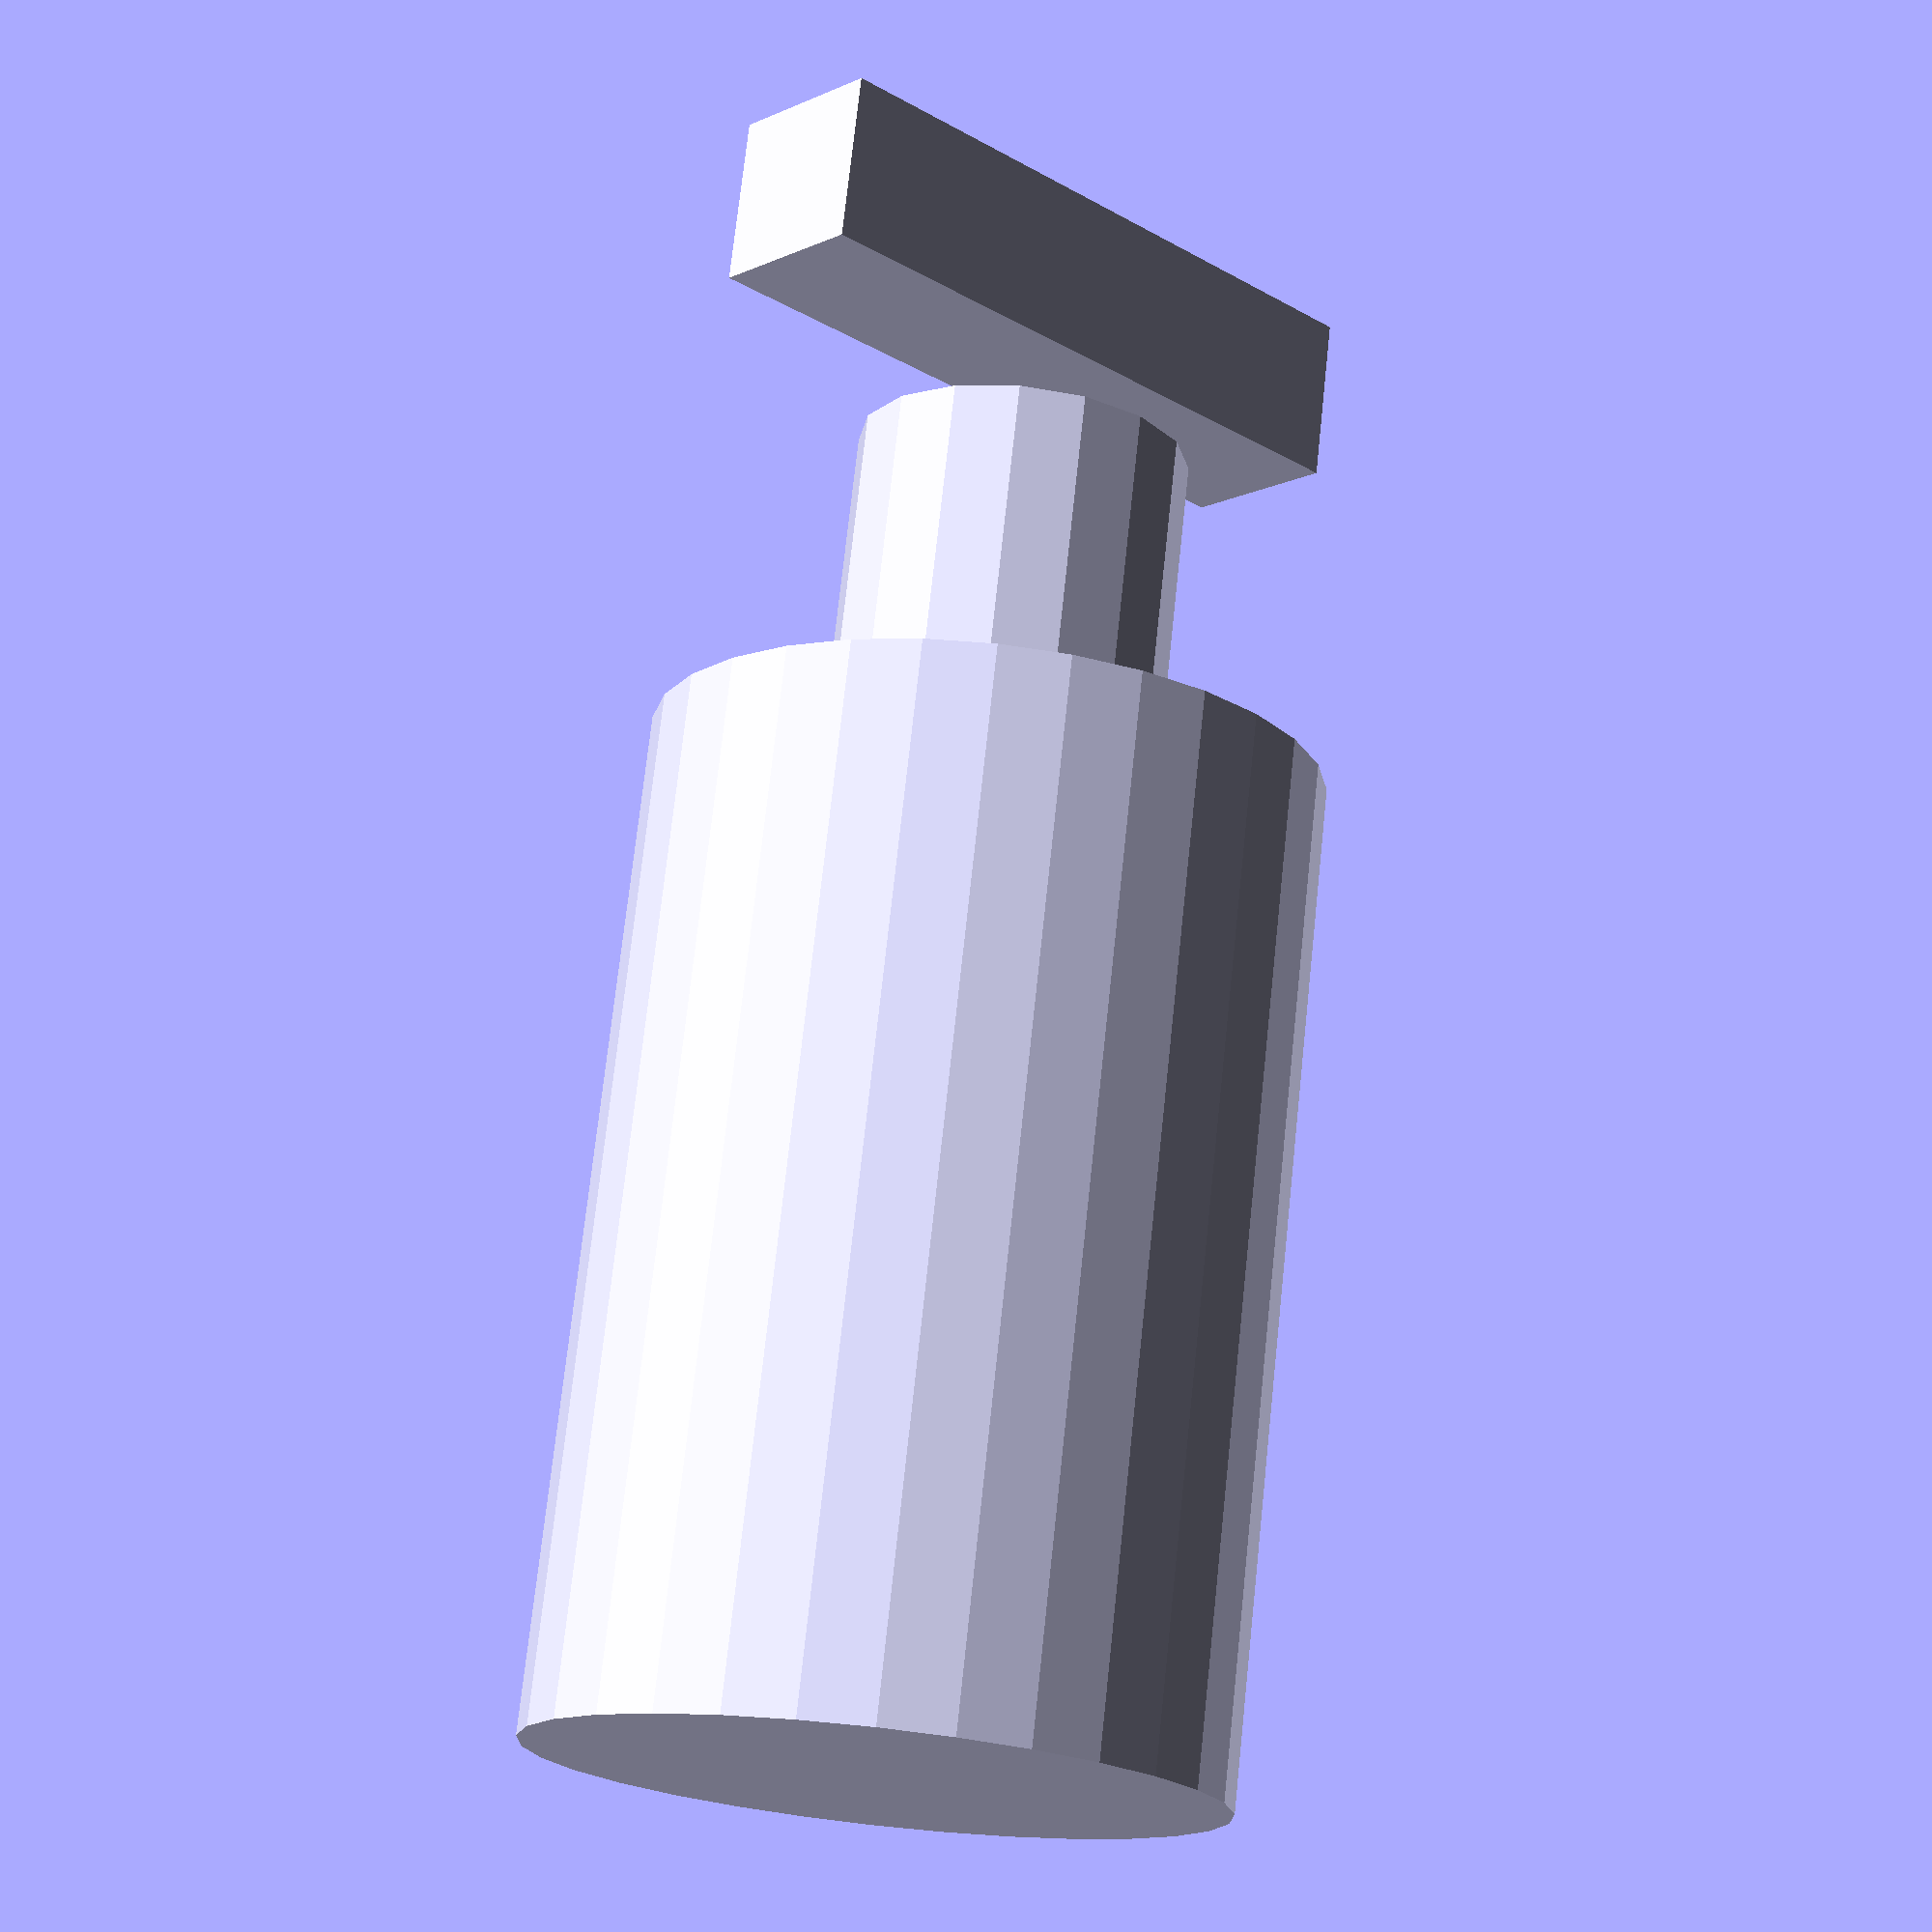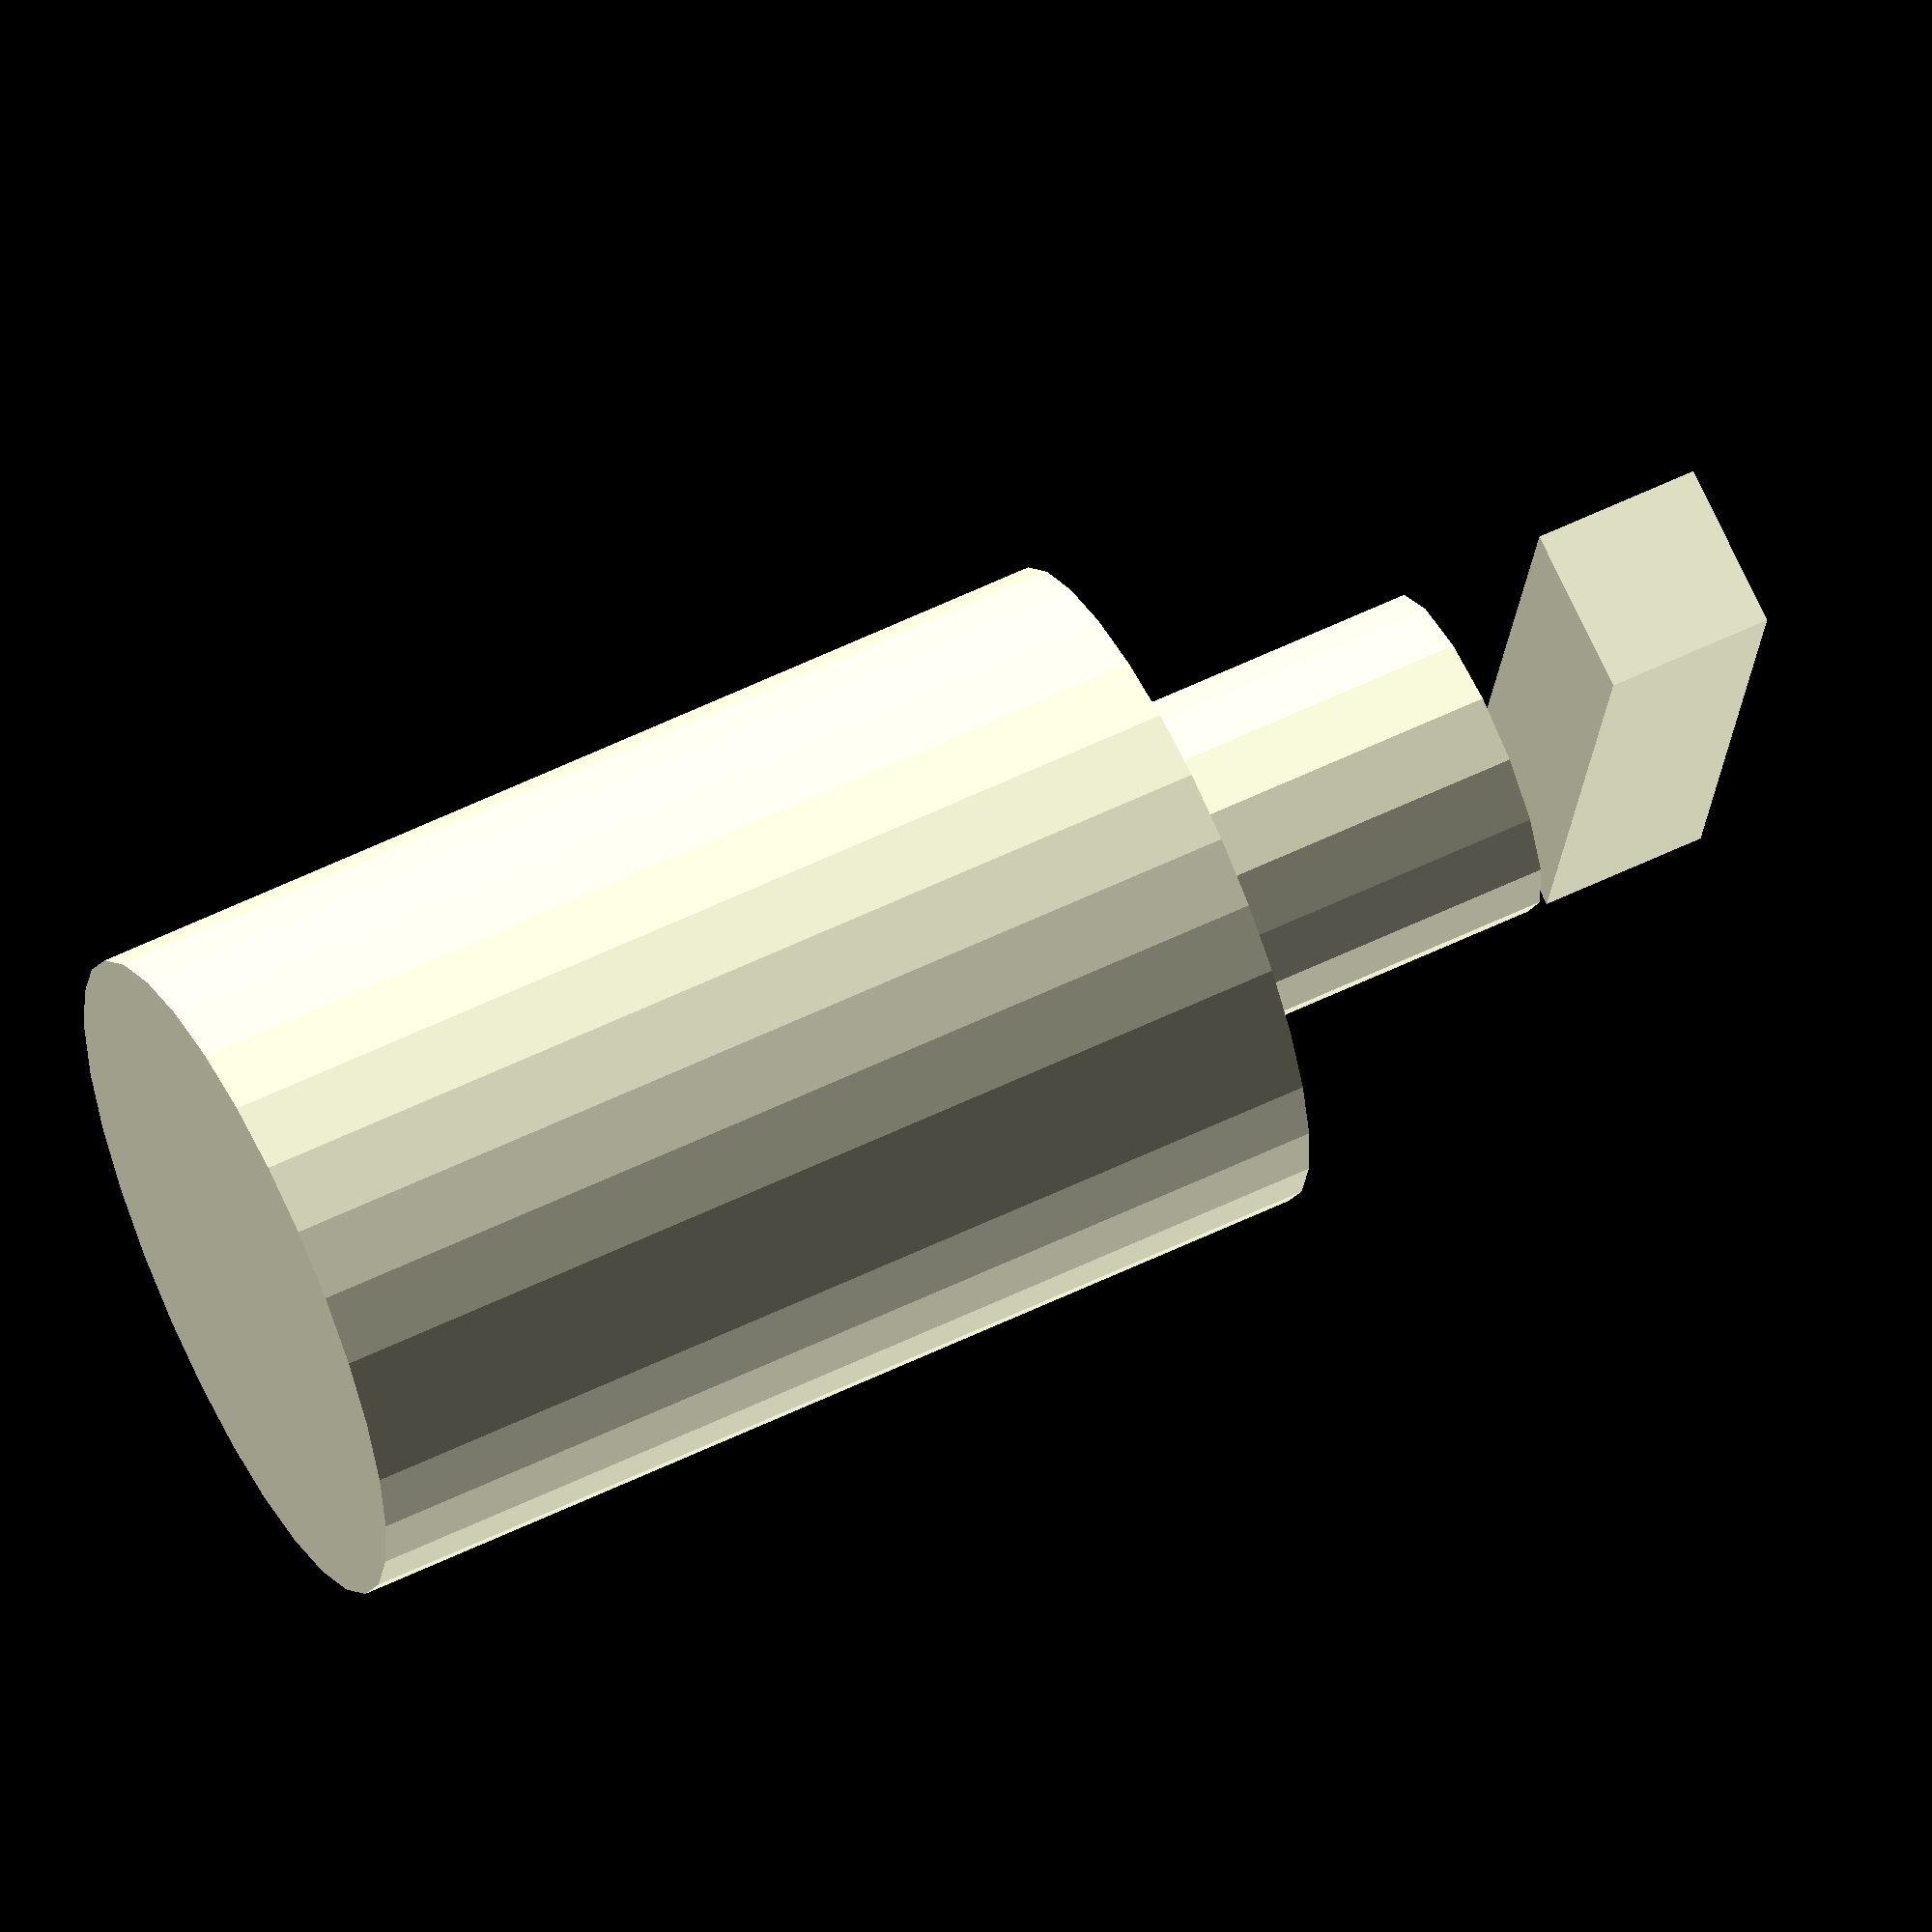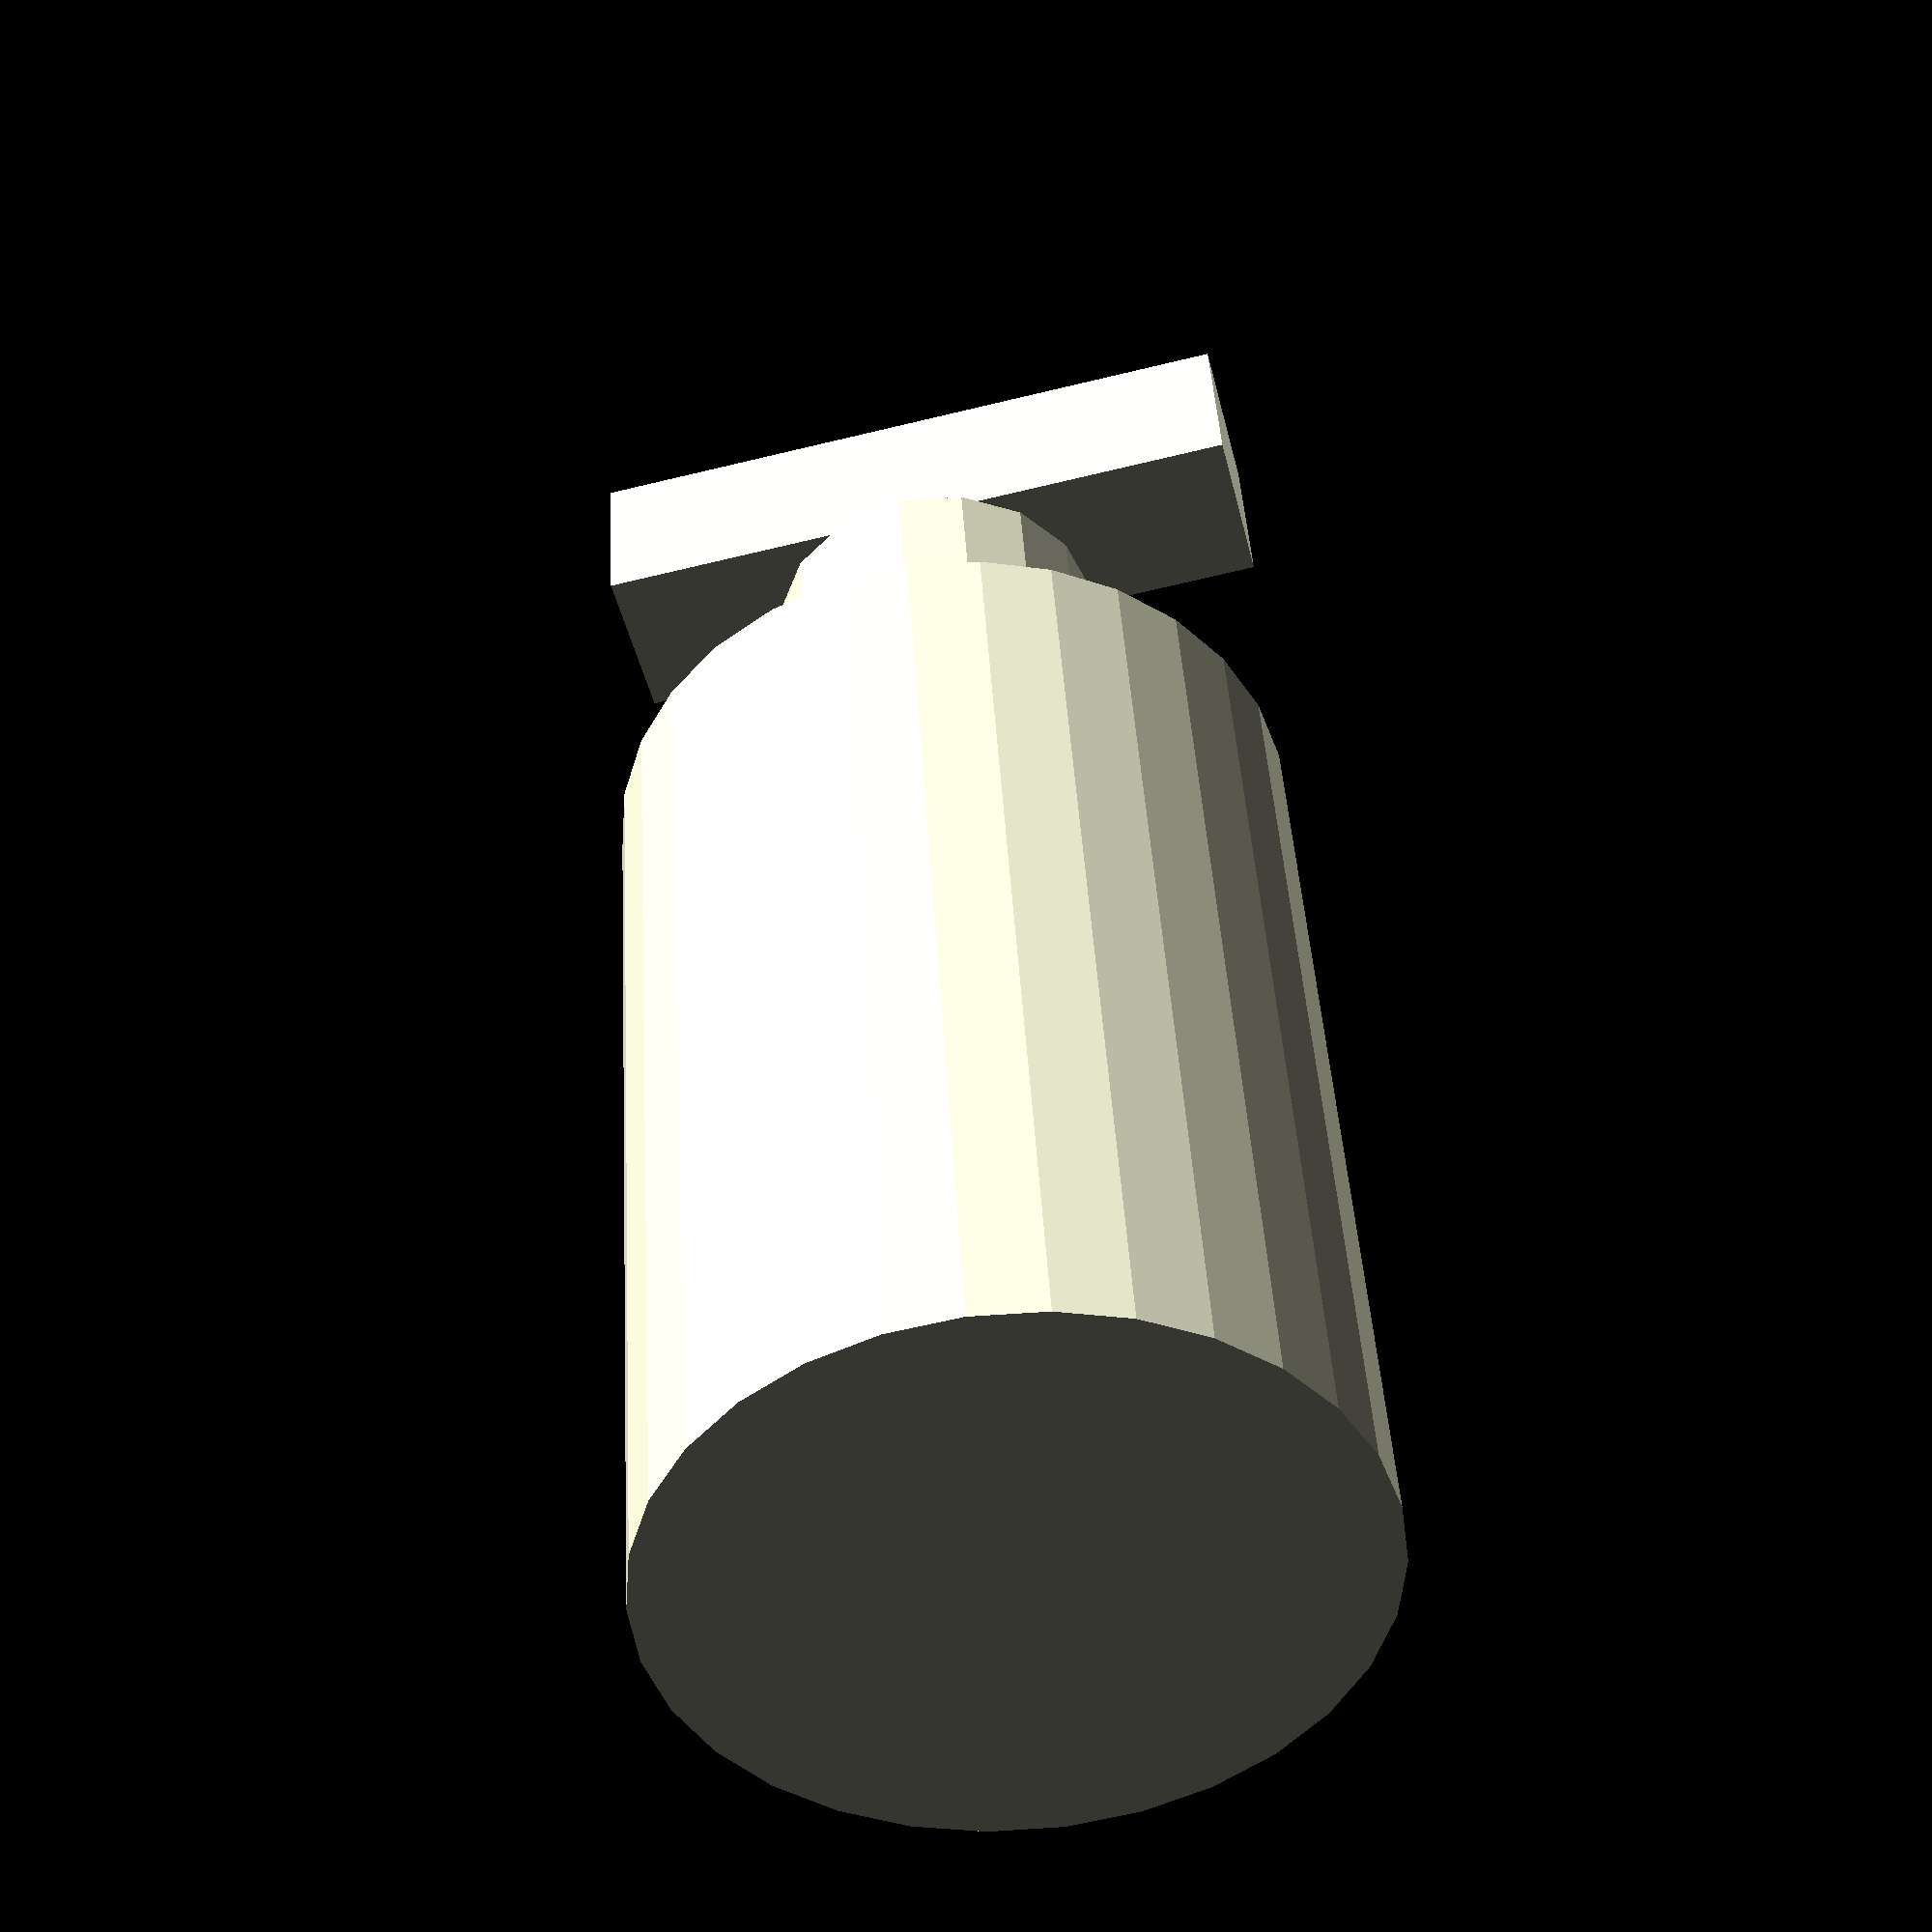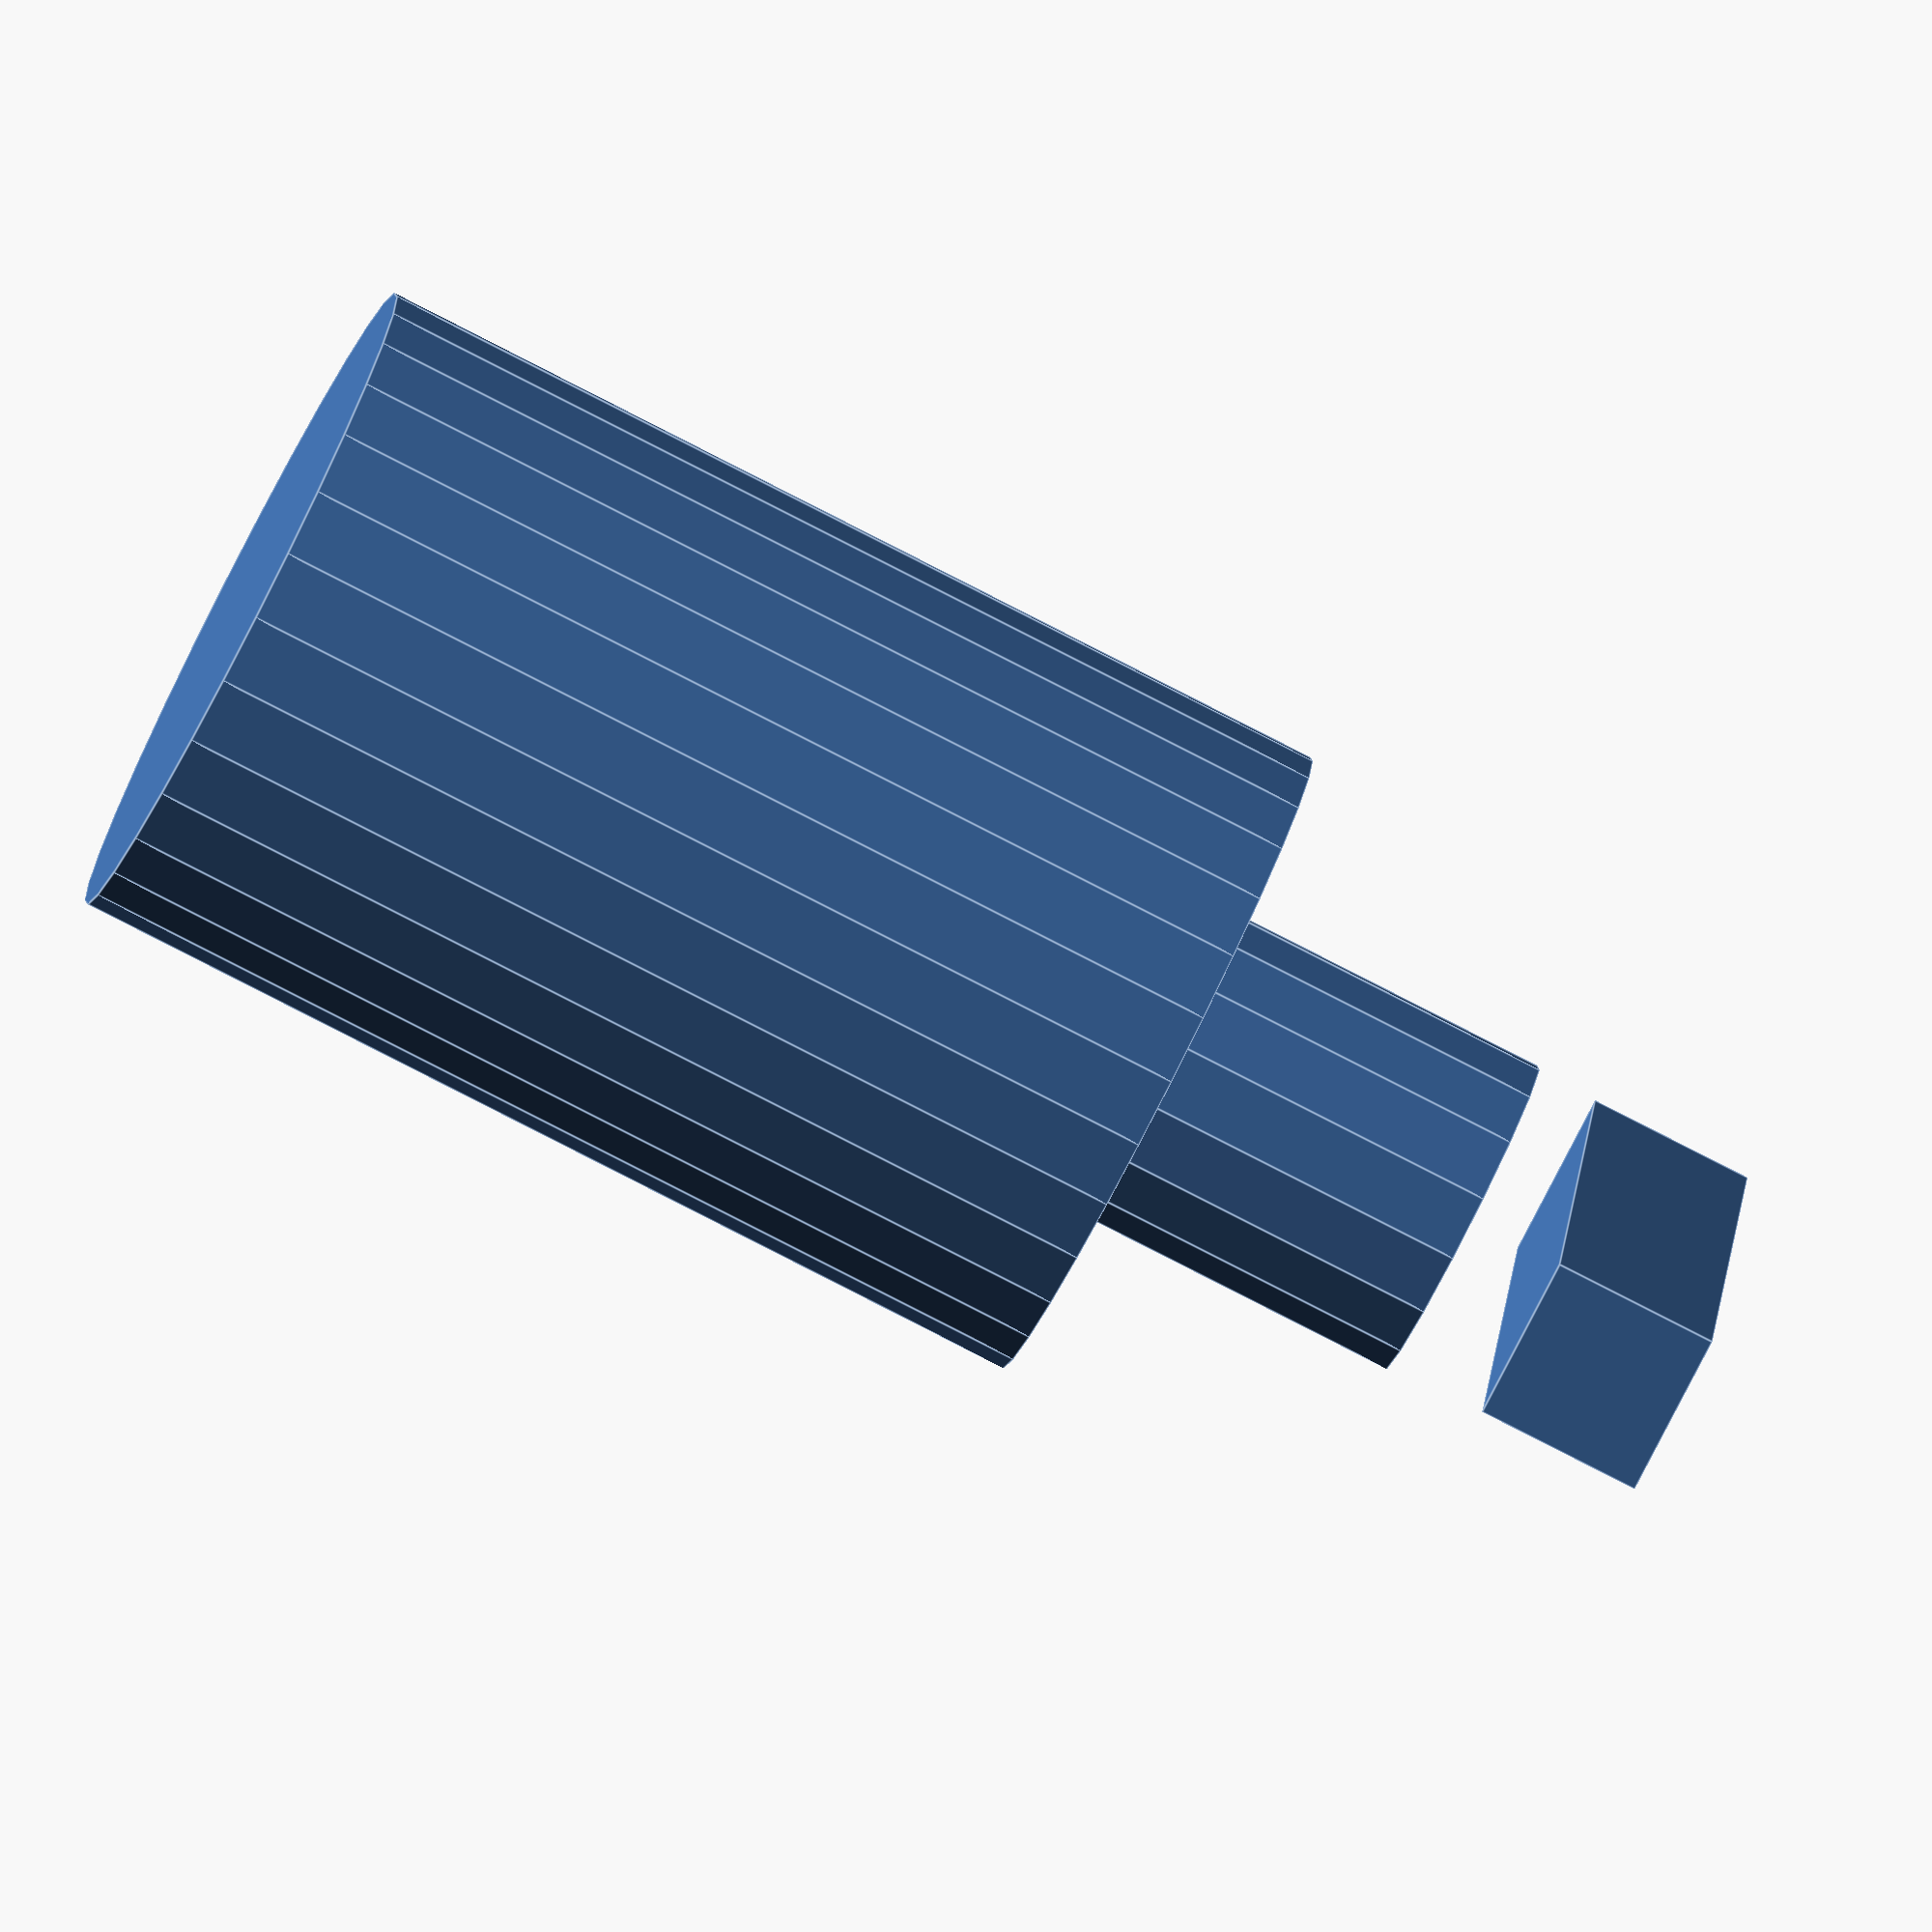
<openscad>
//
//   Code generated by ChatGPT for the query below
//
//   Can you write me OpenSCAD code to create a model of a spatula?
//
//   Created Jan 2023 by Jenny List, for a Hackaday article.
//


module spatula() {
  union() {
    cylinder(r=10, h=30, center=true);
    translate([0, 0, -15]) cylinder(r=5, h=20, center=true);
    translate([0, 0, -30]) cube([20, 5, 5], center=true);
  }
}

spatula();
</openscad>
<views>
elev=107.3 azim=43.2 roll=173.9 proj=p view=wireframe
elev=120.1 azim=282.7 roll=116.2 proj=o view=wireframe
elev=138.2 azim=166.3 roll=183.2 proj=p view=wireframe
elev=81.9 azim=276.5 roll=62.9 proj=o view=edges
</views>
